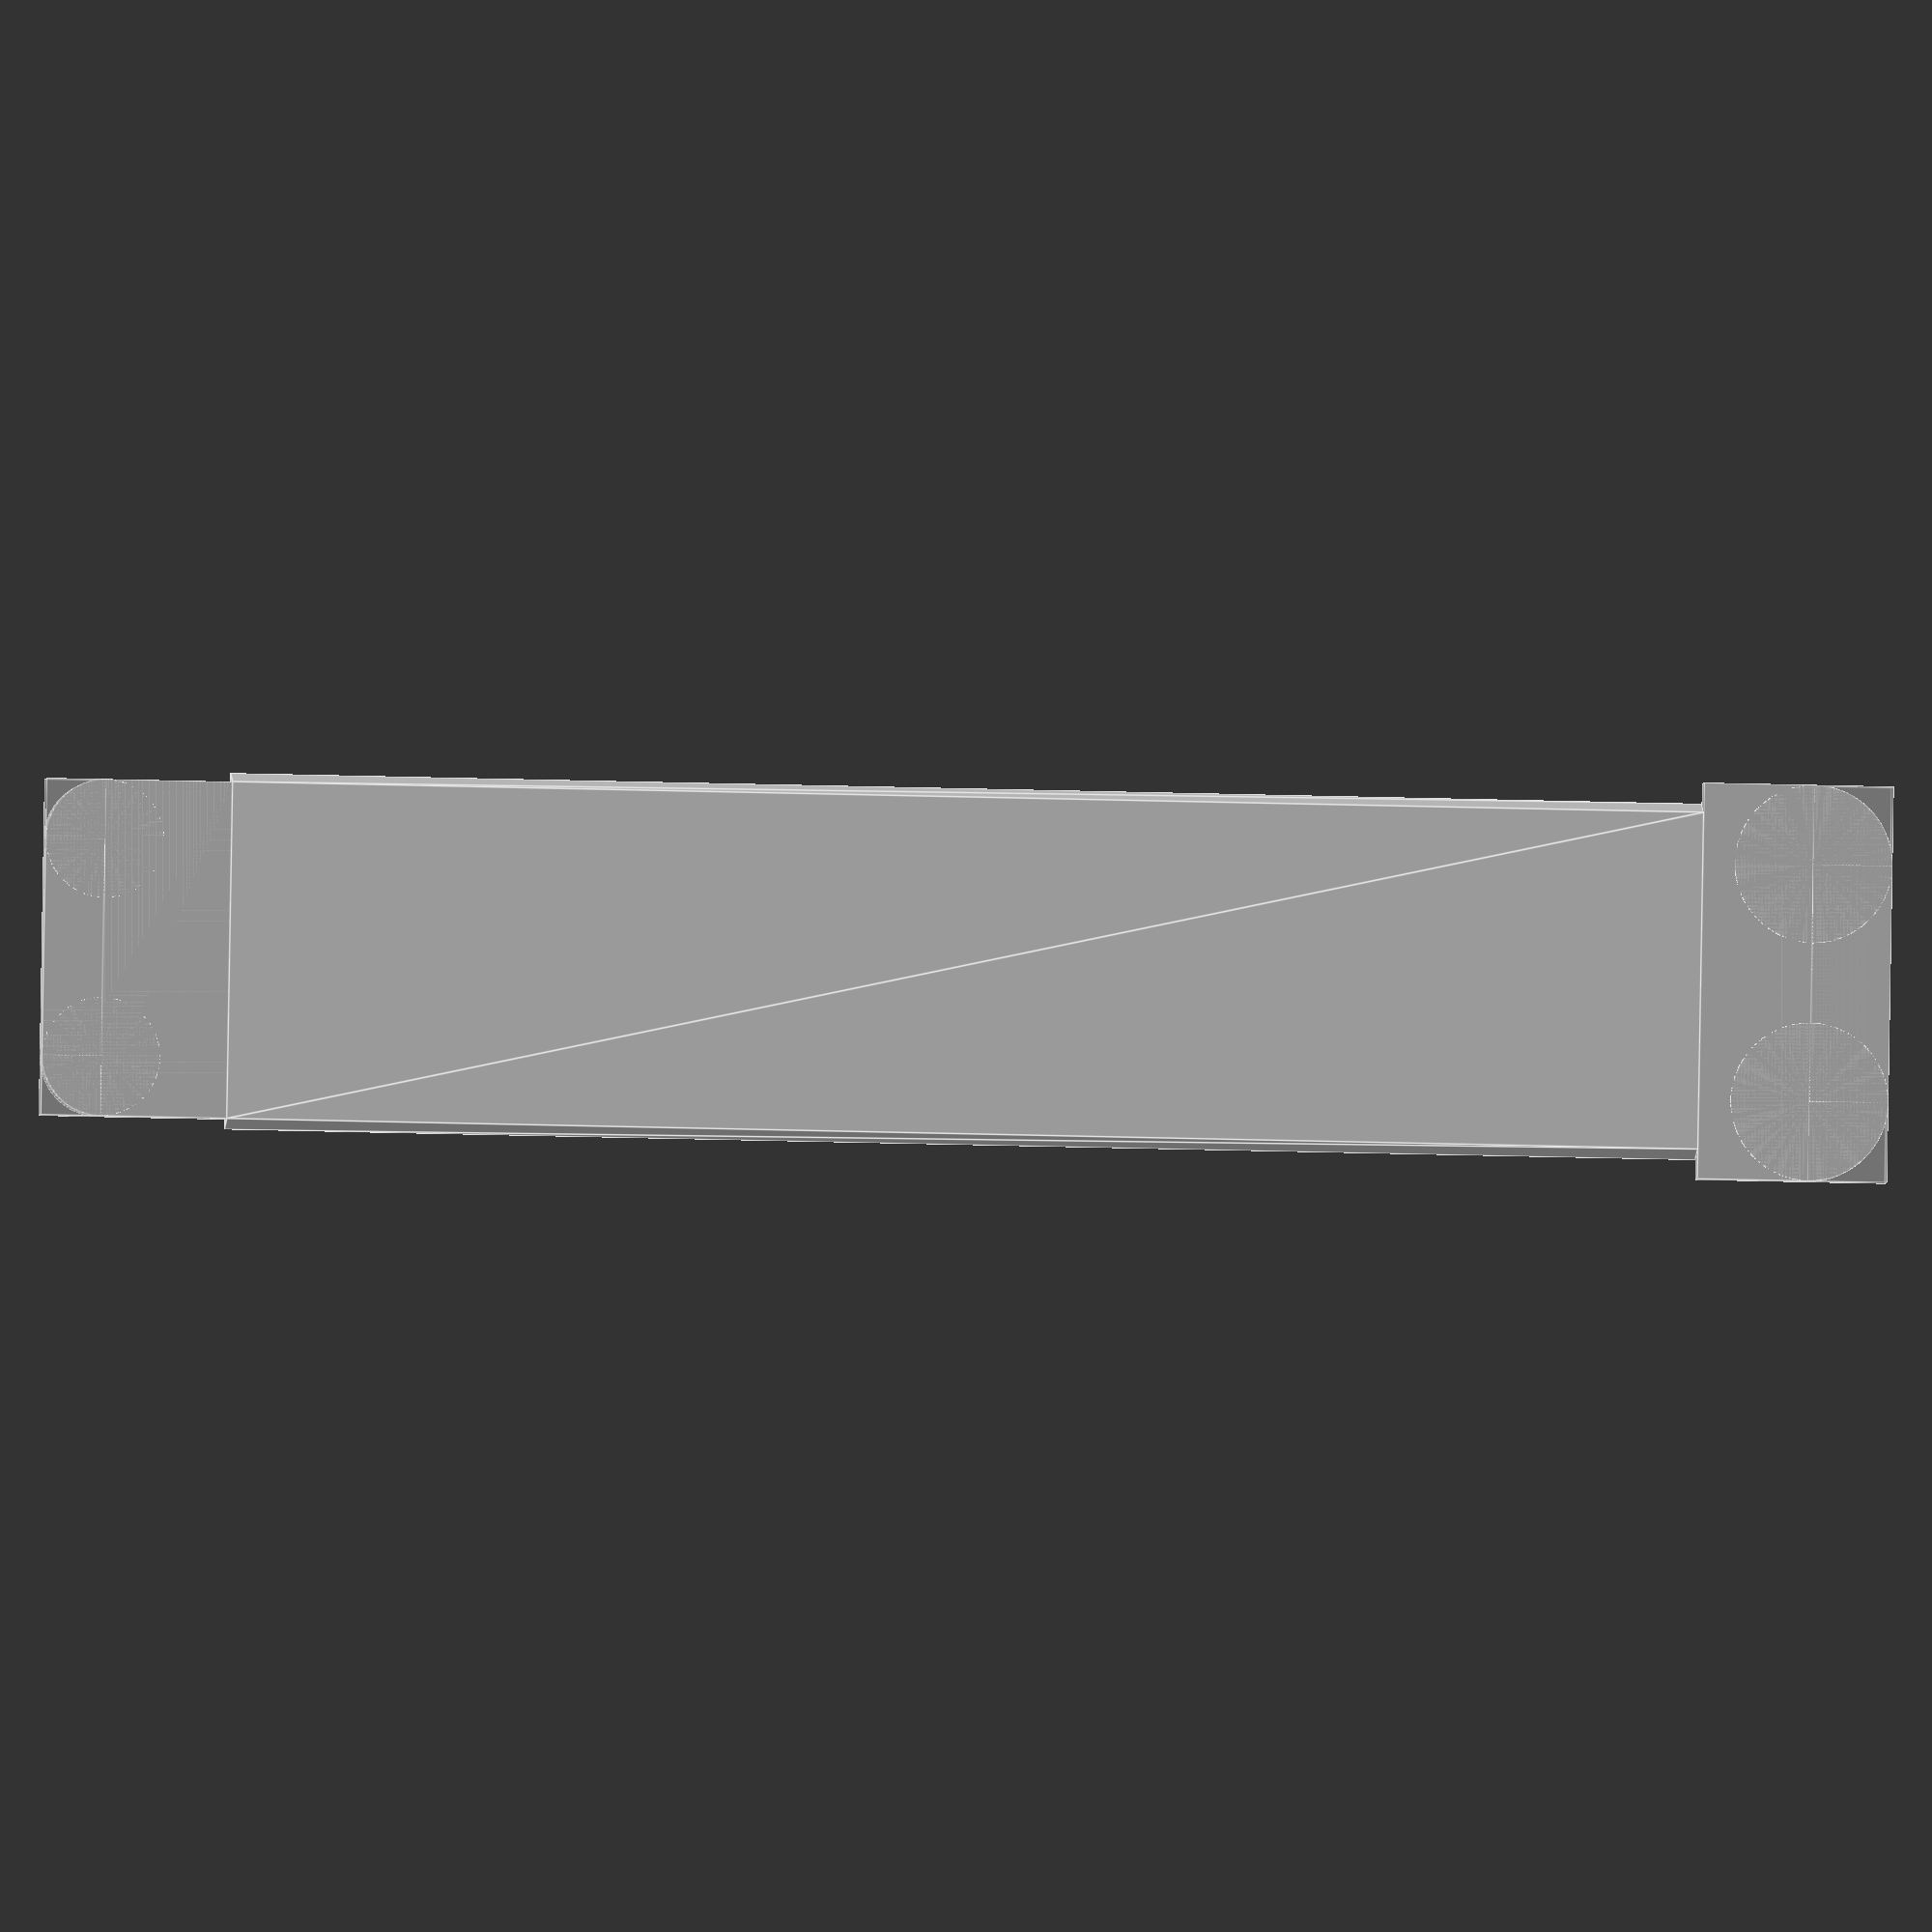
<openscad>
depth = 1.5;

big_end_width = 20;
bottom_width = 18;
top_width = 17;
small_end_width = top_width;

big_end_len = 9.6;
small_end_len = 9.4;
total_len = 93.4;
centre_len = total_len - big_end_len - small_end_len;

big_end_radius = 4;
small_end_radius = 3;

label = "";
label_border = 2;
font="Helvetica Neue";
stretch = 1.5;
label_depth = 0.5;

$fn = 90;

difference()
{
    rotate([90,0,180])
    {
        union()
        {
            %
            translate([-big_end_width/2, 0, 0])
            cube([big_end_width, depth, big_end_len]);

            translate([big_end_width/2 - big_end_radius, 0, big_end_radius])
            rotate([270, 0, 0])
            cylinder(h=depth, r=big_end_radius);

            translate([big_end_radius - big_end_width/2, 0, big_end_radius])
            rotate([270, 0, 0])
            cylinder(h=depth, r=big_end_radius);

            translate([-big_end_width/2 + big_end_radius, 0, 0])
            cube([big_end_width - 2*big_end_radius, depth, big_end_radius]);

            translate([-big_end_width/2, 0, big_end_radius])
            cube([big_end_width, depth, big_end_len - big_end_radius]);
        }

        translate([-bottom_width/2, 0, big_end_len])
        linear_extrude(height=centre_len)
        polygon([[0, 0],
                 [bottom_width, 0],
                 [(bottom_width + top_width)/2, depth],
                 [(bottom_width - top_width)/2, depth]]);

        union()
        {
            %
            translate([-small_end_width/2, 0, big_end_len + centre_len])
            cube([small_end_width, depth, small_end_len]);

            translate([small_end_width/2 - small_end_radius,
                        0,
                        total_len - small_end_radius])
            rotate([270, 0, 0])
            cylinder(h=depth, r=small_end_radius);

            translate([small_end_radius - small_end_width/2,
                       0,
                       total_len - small_end_radius])
            rotate([270, 0, 0])
            cylinder(h=depth, r=small_end_radius);

            translate([-small_end_width/2, 0, big_end_len + centre_len])
            cube([small_end_width, depth, small_end_len - small_end_radius]);

            translate([-small_end_width/2 + small_end_radius,
                       0,
                       total_len - small_end_radius])
            cube([small_end_width - 2*small_end_radius,
                  depth,
                  small_end_radius]);
        }
    }

    // Double the depth since we're taking a difference and that means there's
    // no "surface" to worry about.
    #
    translate([0, 1.5*big_end_len, depth - label_depth])
    linear_extrude(height=label_depth*2)
    scale([1, stretch, 1])
    rotate([0,0,-90])
    text(label, halign="right", valign="baseline",
         size=top_width/2 - label_border, font=font);
}

</openscad>
<views>
elev=2.5 azim=271.0 roll=355.6 proj=o view=edges
</views>
